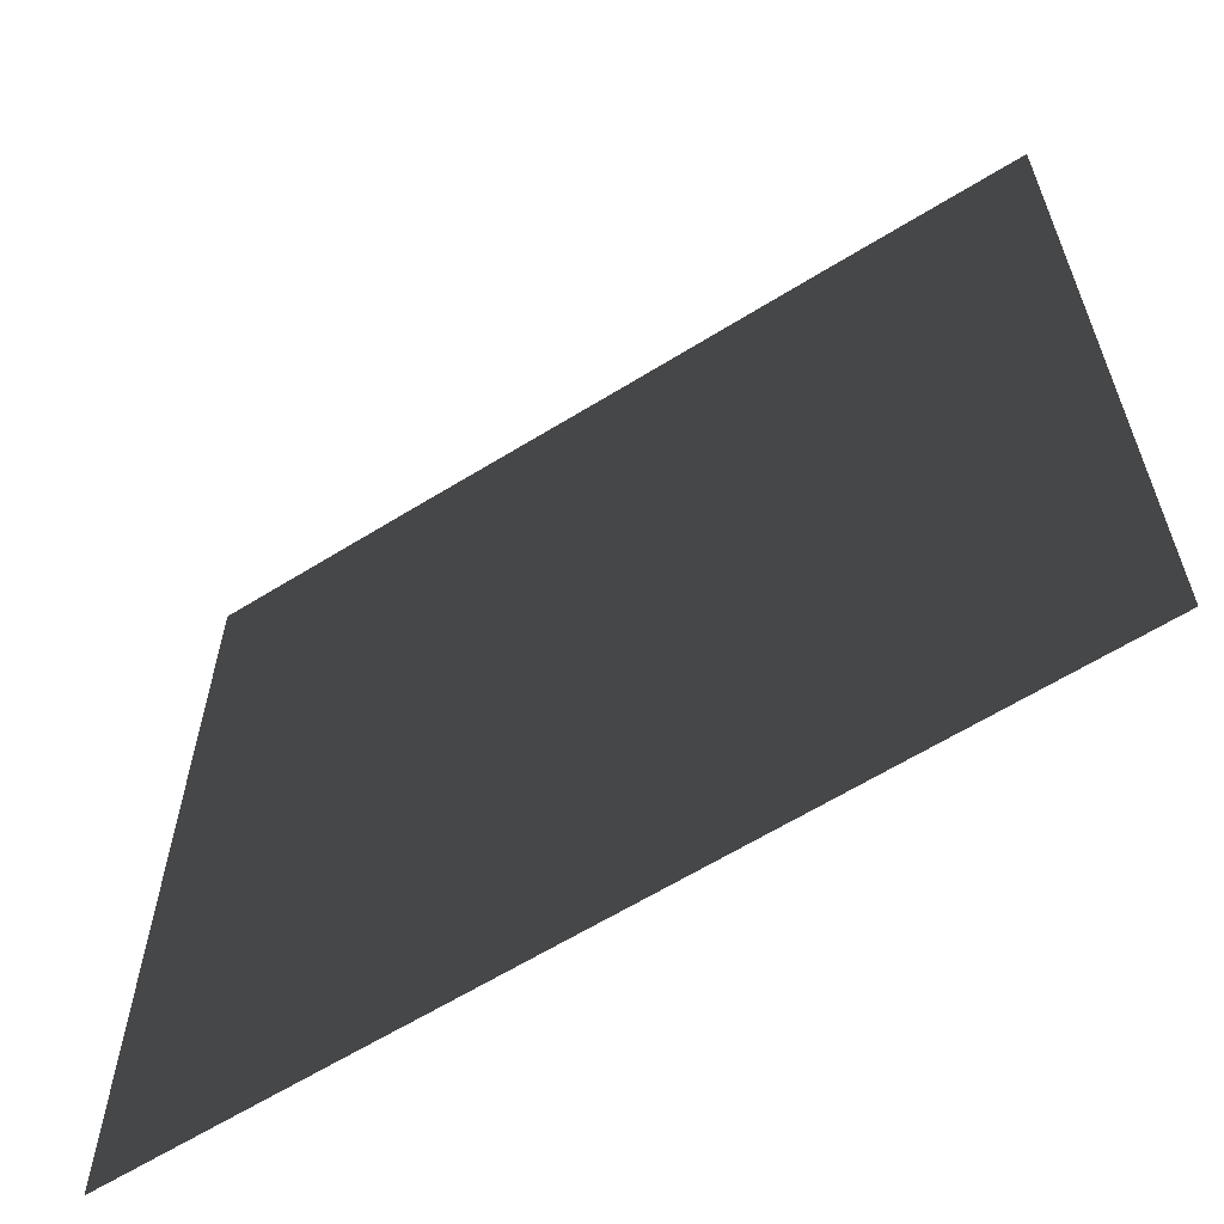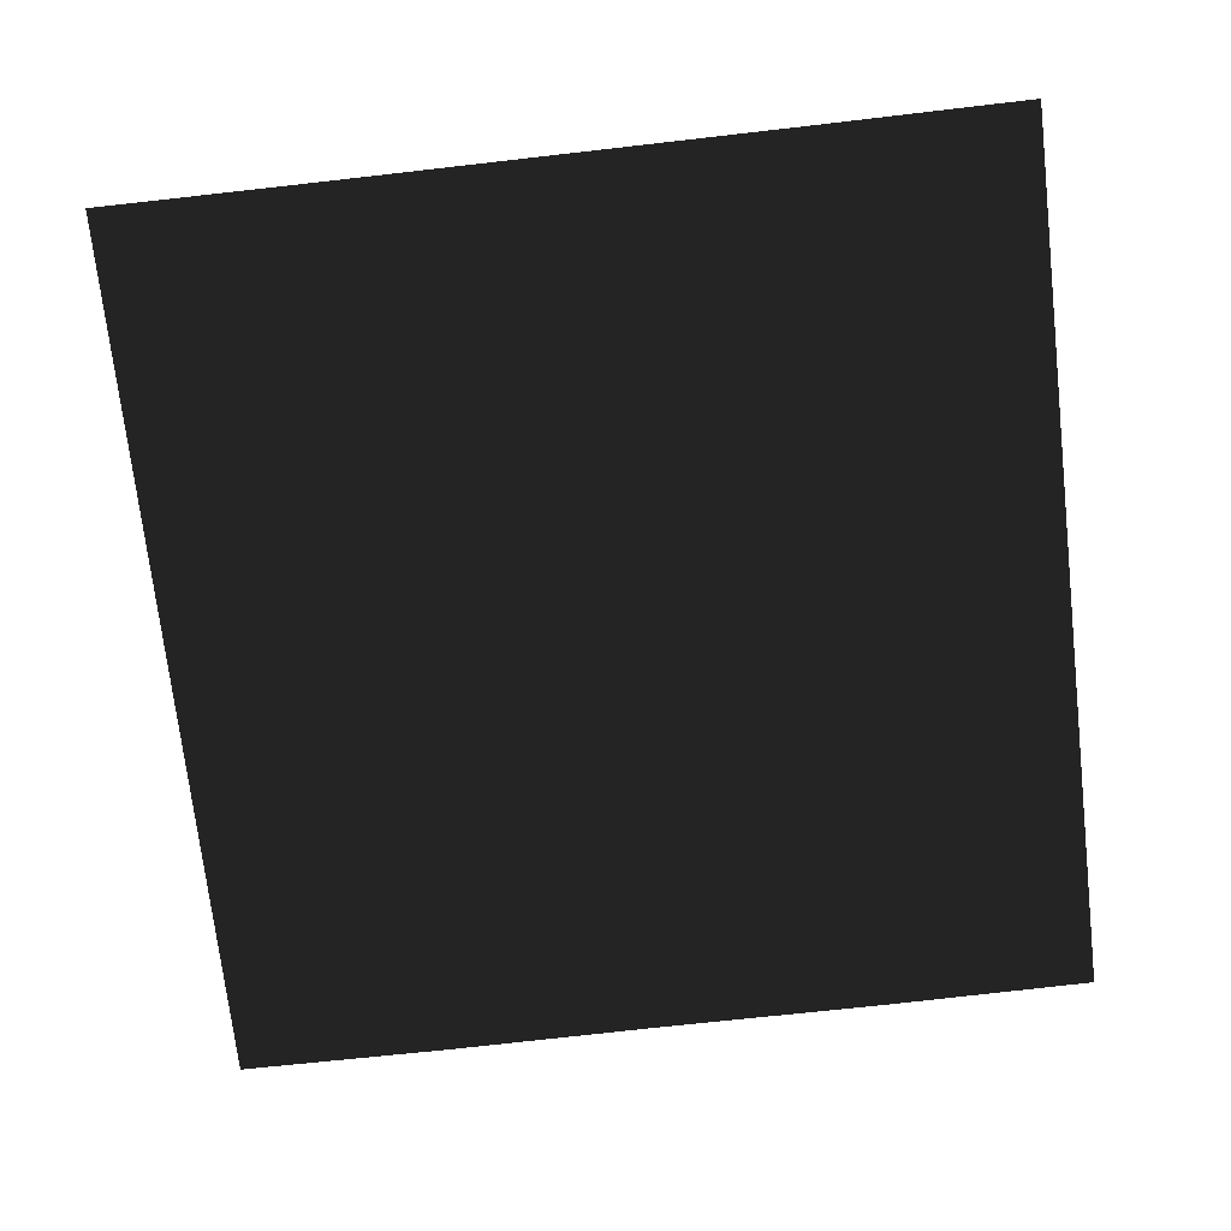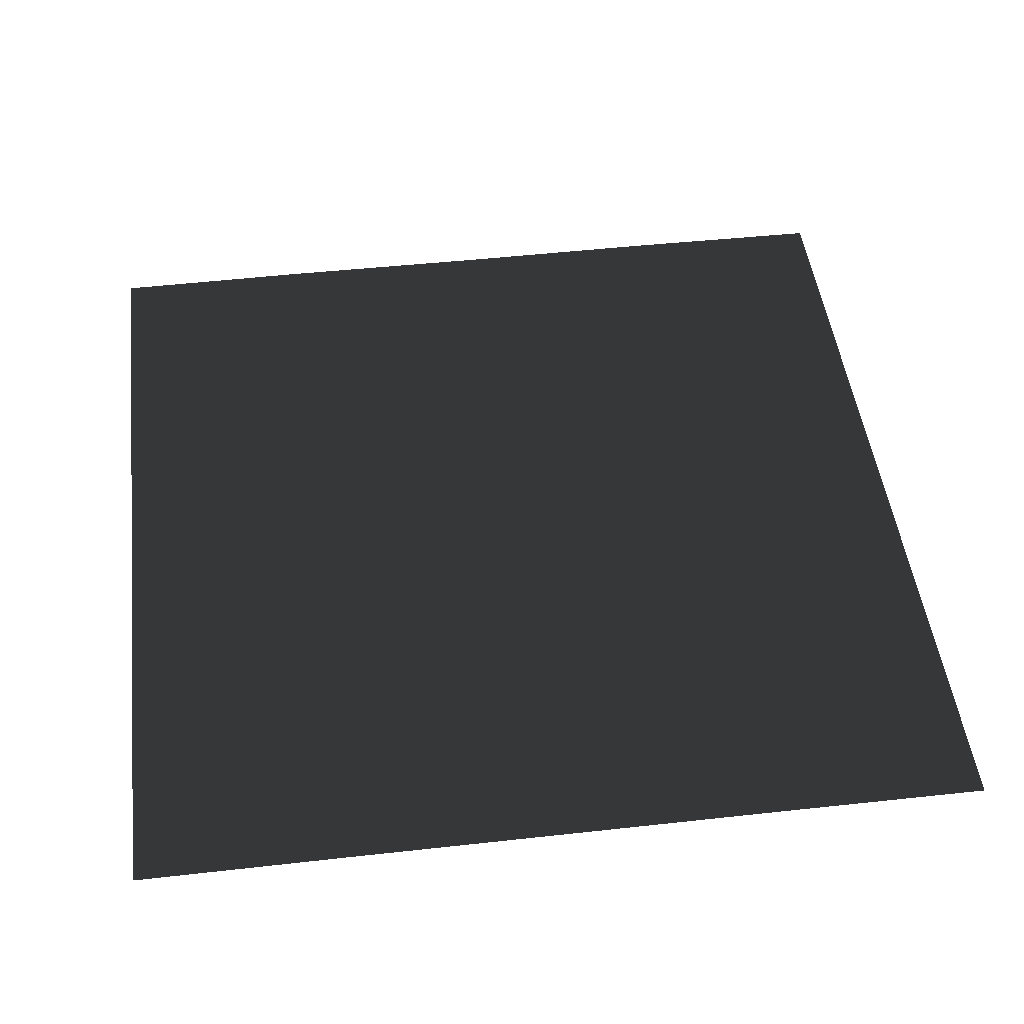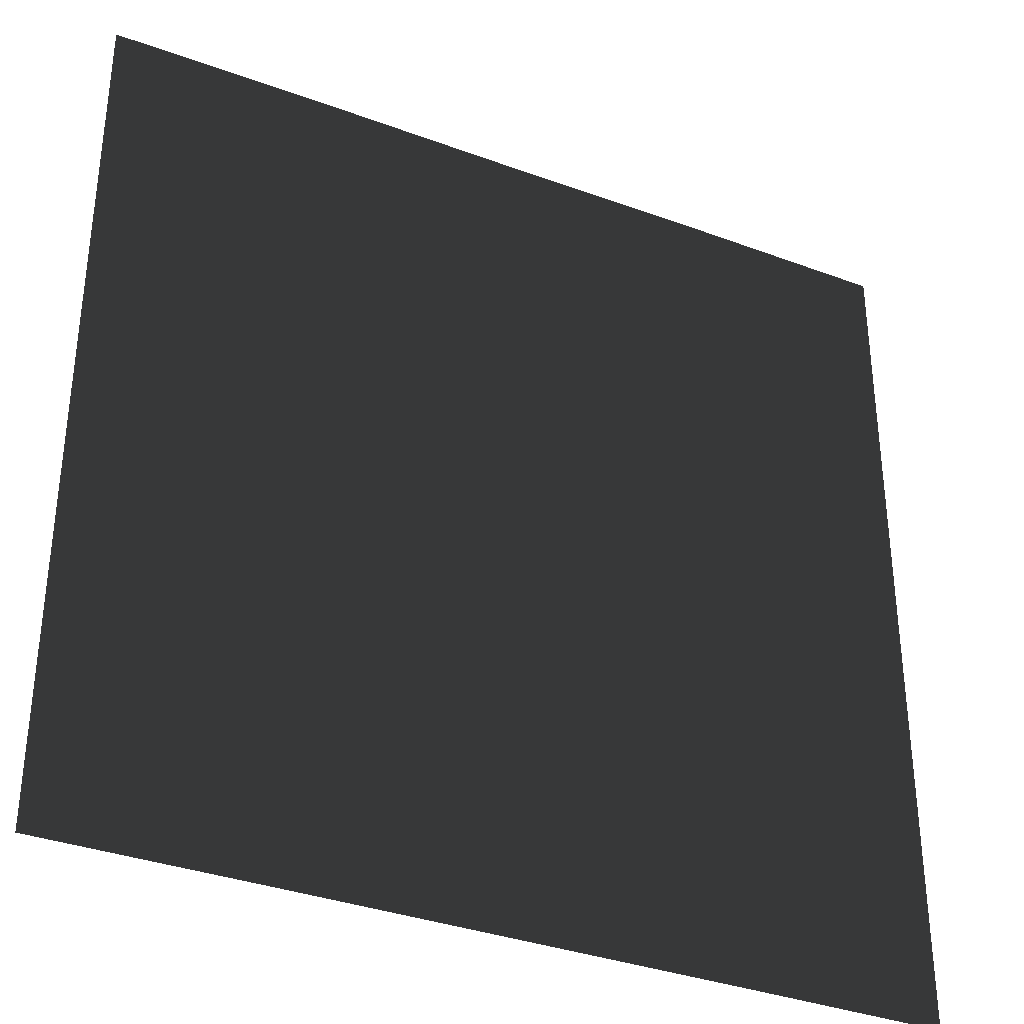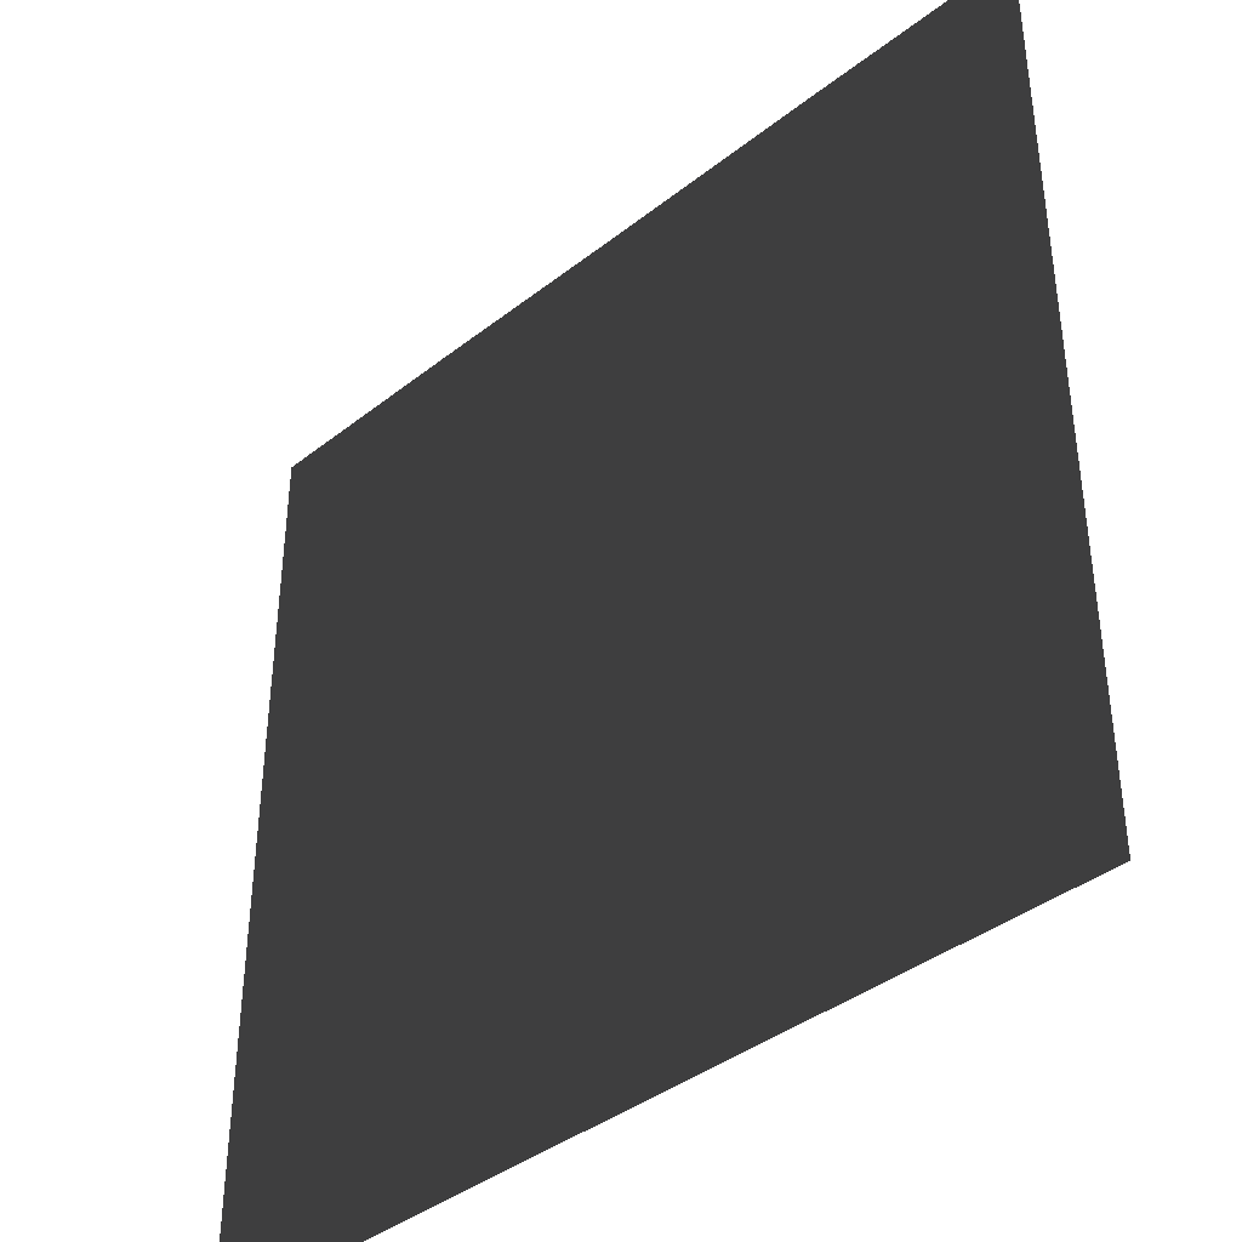
<metadata>
{"format":"obj","ext":"obj","renderer":"f3d","projection":"perspective","resolution":1024,"background":"white","views":[{"elev":-62.8,"azim":32.1,"up":"+Y"},{"elev":-71.9,"azim":6.5,"up":"+Z"},{"elev":48.1,"azim":-7.1,"up":"+Z"},{"elev":-35.0,"azim":153.8,"up":"+Y"},{"elev":-39.7,"azim":44.0,"up":"+Y"}]}
</metadata>
<code>
v  1.14 -2.265 0
v  2.235 -2.267 0
v  2.235 2.267 0
v  1.14 2.275 0
v  0 2.271 0
v  -1.146 2.275 0
v  -2.235 2.267 0
v  -2.235 -2.267 0
v  -1.14 -2.265 0
v  0.003175 -2.265 0
g frm-acs59
f 1 2 3
f 1 3 4
f 1 4 5
f 1 5 6
f 1 6 7
f 7 8 9
f 7 9 10
f 7 10 1

</code>
